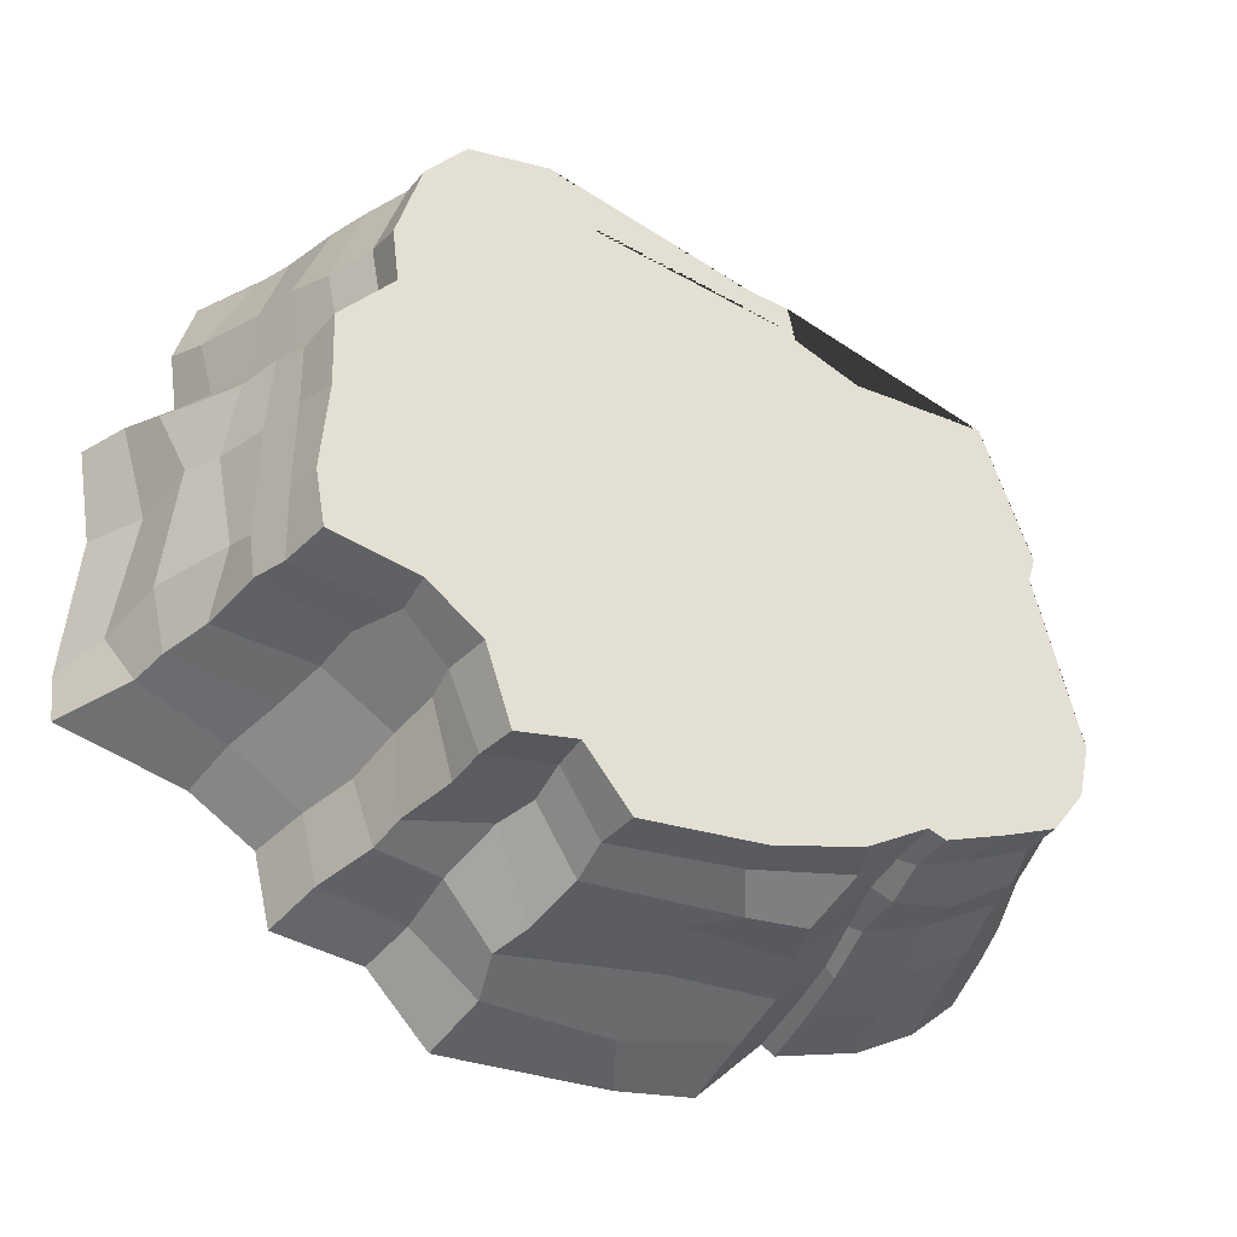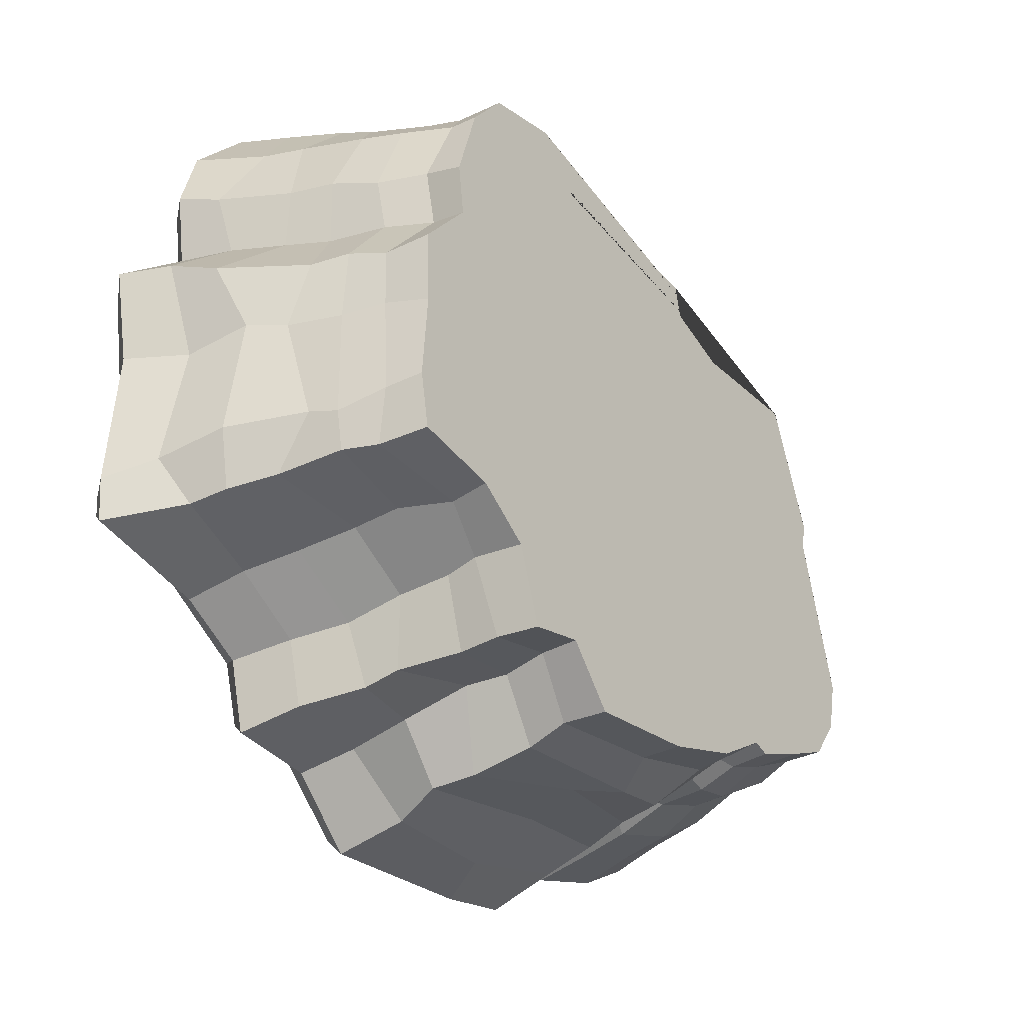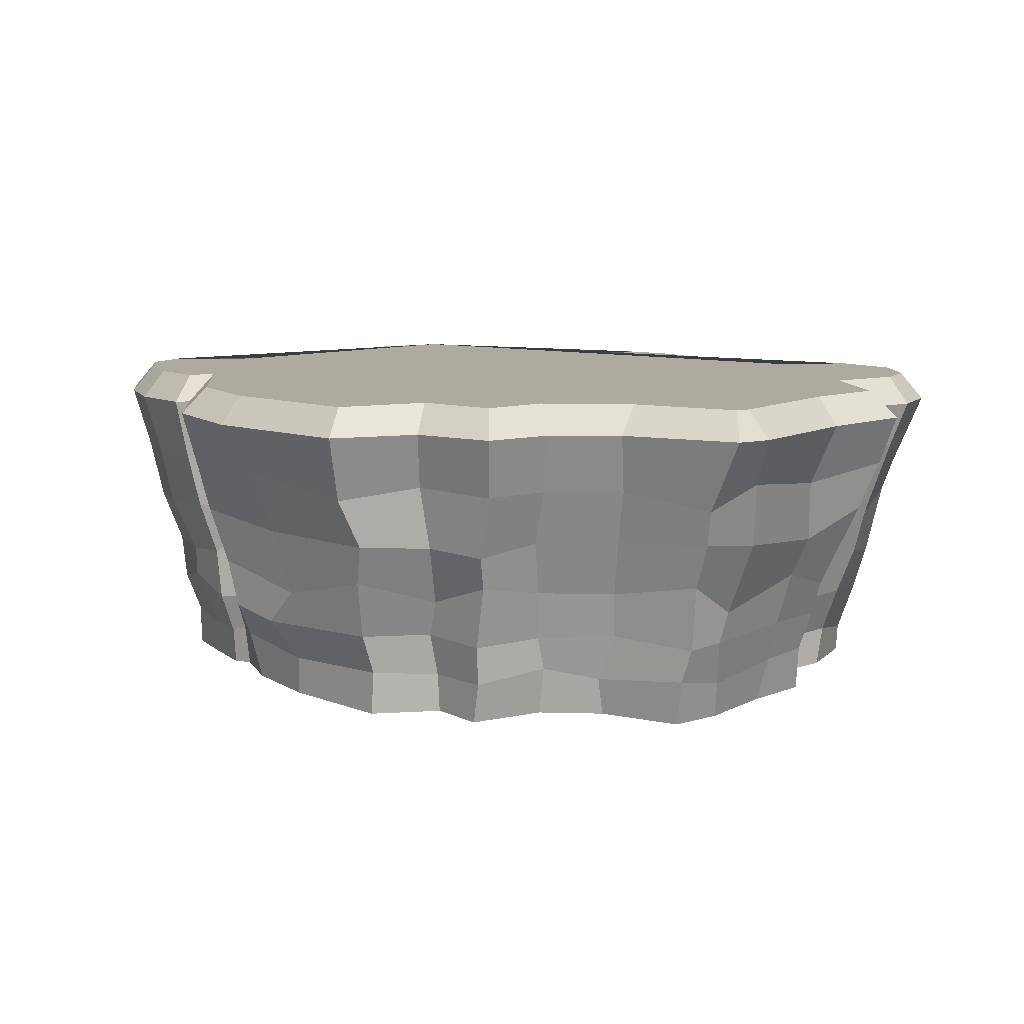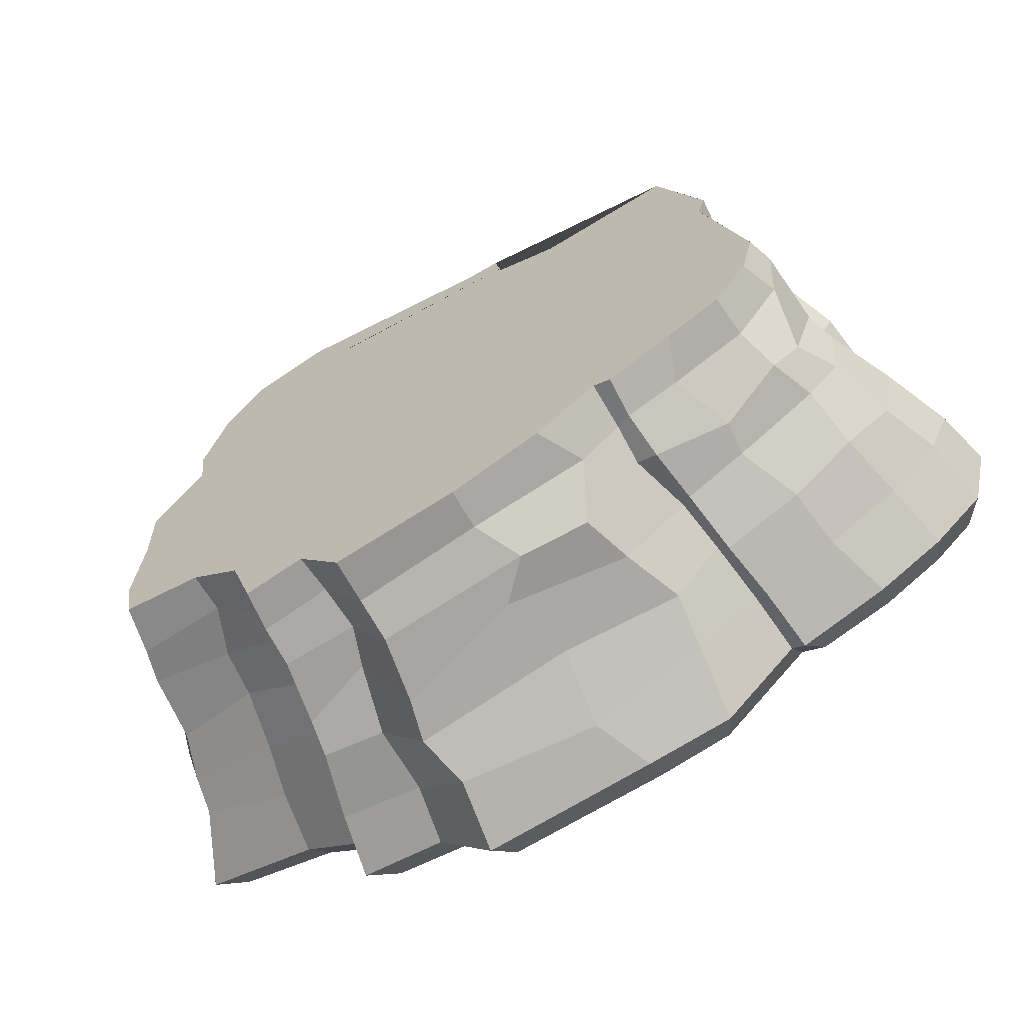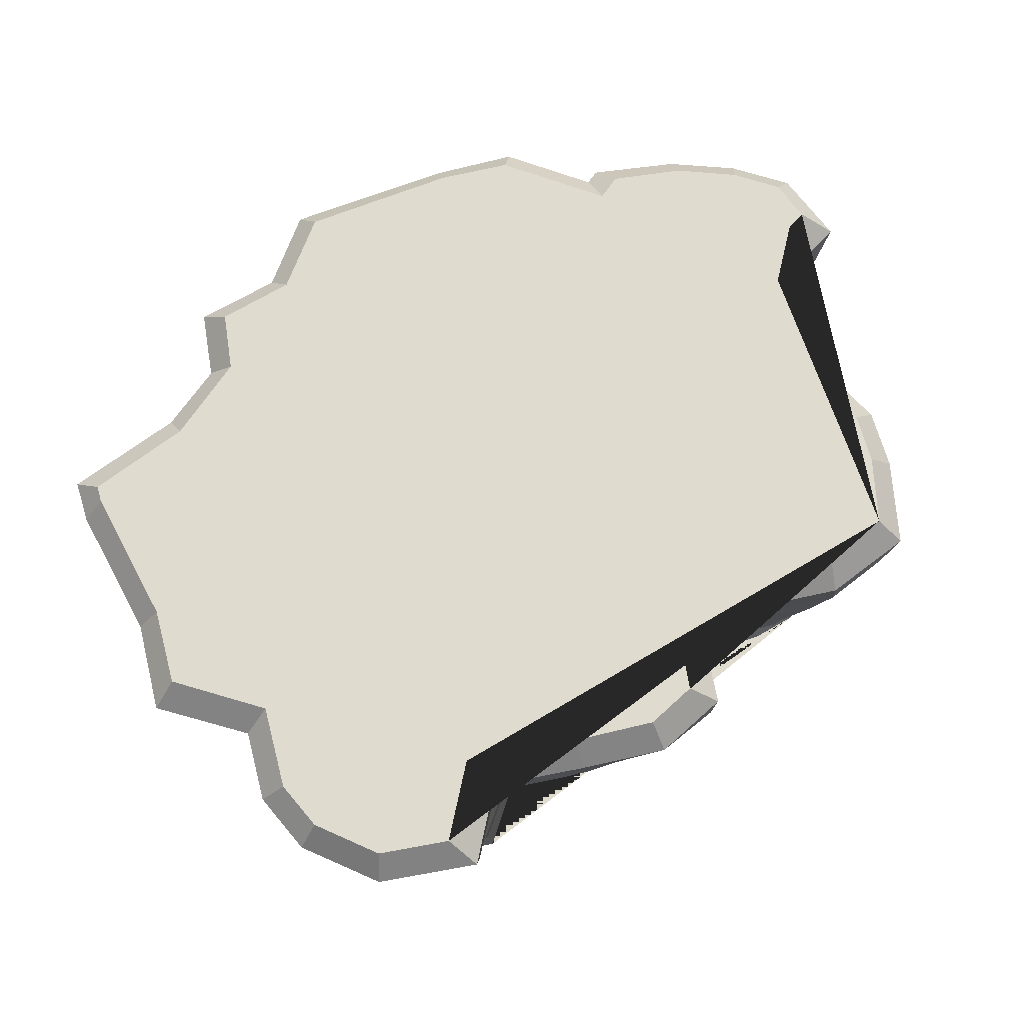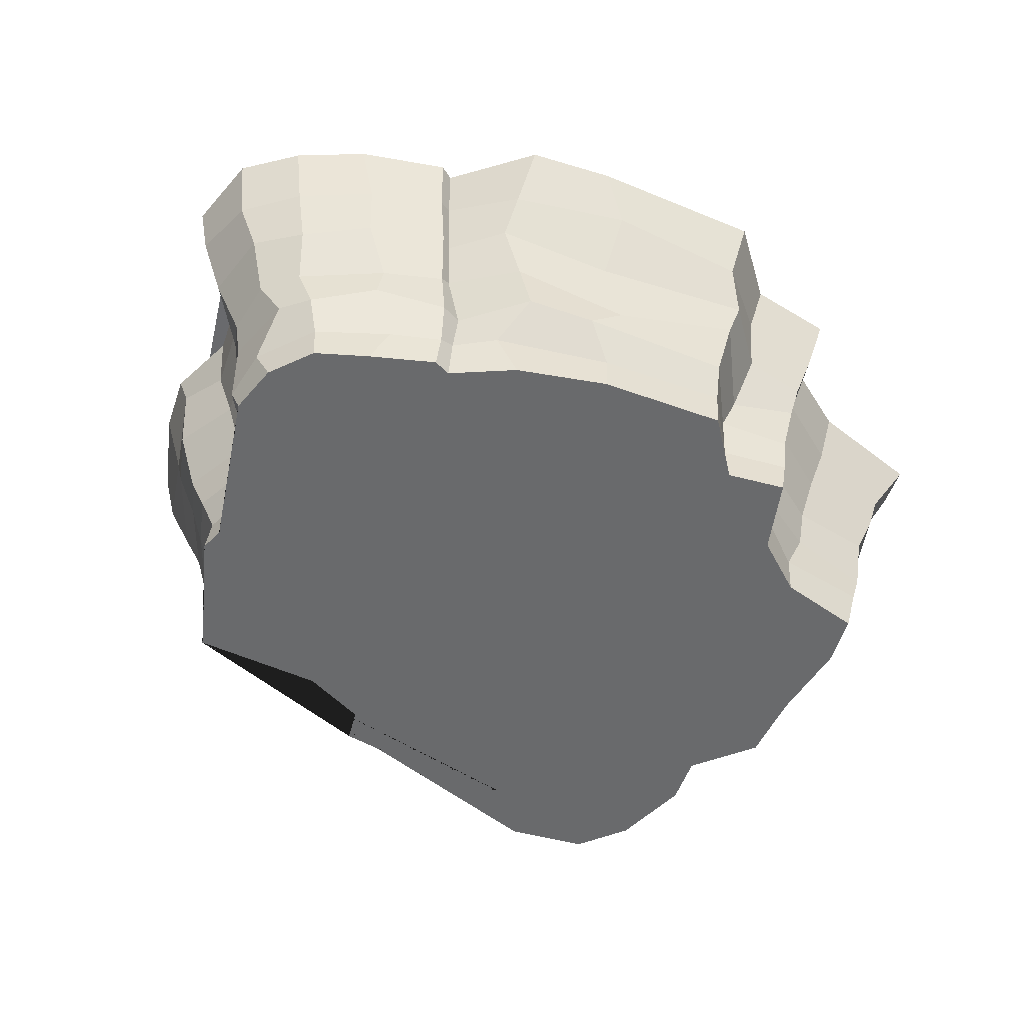
<metadata>
{"format":"obj","ext":"obj","renderer":"f3d","projection":"perspective","resolution":1024,"background":"white","views":[{"elev":-34.9,"azim":-29.8,"up":"+Z"},{"elev":-30.7,"azim":-53.4,"up":"+Z"},{"elev":8.8,"azim":-138.2,"up":"+Y"},{"elev":-64.3,"azim":31.8,"up":"+Z"},{"elev":70.6,"azim":-23.1,"up":"+Y"},{"elev":-53.3,"azim":153.7,"up":"+Y"}]}
</metadata>
<code>
o Cliff_001
v -2.515 9.278 -9.985
v 1.982 9.308 -9.822
v 4.032 9.411 -9.407
v 6.496 9.53 -7.026
v 8.281 0.05136 6.382
v 5.589 -0.04562 -6.515
v 3.849 -0.05368 -7.508
v 1.282 -0.06048 -8.238
v -2.286 -0.06491 -8.564
v -3.582 -0.05368 -6.979
v -5.279 -0.05689 -7.297
v -5.985 -0.04149 -5.169
v -7.503 -0.03393 -4.046
v -9.927 -0.03185 -3.581
v -10.19 -0.0207 -2.068
v -9.976 -0.002431 0.3746
v -10.03 0.01286 2.449
v -8.53 0.02606 4.135
v -8.713 0.03696 5.611
v -8.003 0.05406 7.875
v -6.859 0.0645 9.209
v -4.562 0.06905 9.646
v -3.226 0.05831 8.12
v -1.511 0.06188 8.476
v 0.9803 0.06647 8.184
v 2.4 0.06062 8.051
v 2.602 0.05346 7.07
v 4.457 0.04894 6.33
v 6.857 0.05201 6.555
v 9.045 0.03504 4.131
v 9.65 0.02434 2.655
v 9.081 0.01085 0.8669
v 9.177 -0.004773 -1.259
v 9.709 -0.007316 -1.652
v 10.65 -0.01482 -2.714
v 10.31 -0.02629 -4.2
v 9.383 -0.0355 -5.411
v 7.897 -0.03963 -6.023
v 6.076 -0.04668 -6.698
v -4.201 9.383 -8.175
v -6.441 9.357 -7.895
v -6.88 9.39 -6.167
v -9.13 9.407 -4.705
v -12.16 9.389 -3.959
v -12.22 9.379 -3.47
v -11.83 9.416 0.6124
v -12.15 9.45 2.885
v -9.847 9.493 4.792
v -10.21 9.474 7.222
v -9.764 9.48 8.656
v -8.335 9.482 10.19
v -6.302 9.49 10.65
v -4.892 9.515 8.656
v -1.575 9.469 9.356
v 0.7106 9.519 9.761
v 2.166 9.563 9.255
v 2.477 9.555 7.978
v 5.367 9.546 6.733
v 7.903 9.566 7.204
v 9.802 9.602 6.711
v 10.5 9.584 4.771
v 10.7 9.551 3.305
v 9.98 9.523 1.179
v 10.33 9.521 -1.79
v 11.69 9.55 -3.594
v 12.25 9.537 -3.844
v 11.98 9.508 -5.066
v 10.86 9.489 -6.042
v 9.201 9.463 -6.945
v 7.175 9.474 -7.467
v 7.428 1.075 -6.324
v 8.082 2.694 -6.618
v 7.957 3.583 -6.751
v 8.668 5.226 -7.122
v 8.839 6.818 -7.404
v 10.82 6.874 -6.295
v 10.46 5.087 -6.061
v 10.2 3.558 -5.52
v 9.788 2.272 -5.673
v 9.434 1.137 -5.393
v 2.383 1.418 8.197
v 2.372 2.302 8.431
v 2.132 3.837 8.603
v 2.426 5.293 9.201
v 2.865 7.202 9.737
v 1.46 6.946 10.1
v 0.9618 5.929 9.749
v 0.9542 3.672 8.74
v 1.073 2.276 8.61
v 0.7016 1.108 8.474
v -7.47 1.048 -4.203
v -8.074 2.436 -4.206
v -8.215 3.741 -4.403
v -8.589 5.351 -4.714
v -9.025 6.9 -5.025
v -7.095 6.858 -6.291
v -6.588 5.26 -6.061
v -6.323 3.704 -5.605
v -6.09 2.274 -5.372
v -6.168 1.33 -5.187
v 6.004 1.035 -6.839
v 6.117 2.229 -7.219
v 6.257 3.718 -7.271
v 6.483 5.338 -7.748
v 6.715 6.937 -8.021
v 2.651 1.205 7.088
v 2.877 2.609 7.162
v 2.697 3.793 7.445
v 2.991 5.411 7.825
v 3.3 7.053 7.974
v -10.22 1.298 -3.749
v -10.54 2.276 -3.712
v -10.81 4.172 -3.877
v -11.32 5.484 -4.096
v -11.58 6.504 -4.302
v 5.576 1.215 -6.707
v 5.531 2.28 -6.955
v 5.975 3.92 -7.118
v 6.188 5.258 -7.516
v 6.378 7.034 -7.821
v 4.687 1.348 6.241
v 4.585 2.322 6.387
v 4.673 3.866 6.589
v 4.887 5.226 6.843
v 4.942 6.474 7.049
v -10.35 1.027 -2.194
v -10.67 2.344 -2.55
v -10.81 3.231 -2.314
v -11.76 5.347 -2.482
v -12.19 7.201 -2.956
v 6.597 0.9888 6.43
v 6.96 2.822 6.987
v 6.993 4.014 7.193
v 7.578 5.489 7.53
v 8.08 6.994 7.813
v -10.22 1.254 0.6447
v -10.57 2.451 0.5561
v -11 3.973 0.6208
v -11.44 5.087 0.846
v -11.73 6.852 0.4532
v 8.282 1.578 6.143
v 8.437 2.246 6.332
v 8.892 3.923 6.413
v 9.335 5.327 6.852
v 9.947 7.186 7.347
v -10.19 1.314 2.321
v -10.43 2.424 2.655
v -10.83 3.429 2.489
v -11.94 5.873 2.796
v -12.35 7.24 3.242
v 8.889 1.032 4.288
v 9.397 2.536 4.47
v 9.856 3.809 4.416
v 10.4 5.856 4.859
v 10.58 6.458 4.804
v -8.49 1.08 4.298
v -9.014 2.401 4.419
v -9.459 3.992 4.385
v -9.85 5.343 4.62
v -10.32 7.006 4.903
v 9.529 1.157 2.634
v 9.919 2.499 2.984
v 10.29 3.771 3.321
v 10.99 5.461 3.019
v 11.21 7.476 2.798
v -8.725 1.171 5.904
v -9.264 2.502 5.878
v -9.656 3.85 6.243
v -9.973 5.142 6.31
v -10.61 7.372 6.73
v 8.996 1.103 1.017
v 9.145 2.385 1.012
v 9.411 3.712 1.325
v 10.04 5.303 1.091
v 10.51 6.99 1.285
v -8.06 0.8317 7.861
v -8.513 2.287 8.075
v -8.831 3.523 8.263
v -9.112 5.585 8.722
v -9.587 6.629 8.646
v 4.466 1.249 -7.439
v 3.851 2.433 -8.451
v 4.24 3.814 -8.503
v 4.837 5.42 -8.696
v 4.668 6.794 -9.266
v 9.144 0.8933 -0.9473
v 9.423 2.584 -1.004
v 9.747 3.696 -1.131
v 10.43 5.356 -1.401
v 10.84 6.941 -1.408
v -6.971 1.419 9.159
v -7.078 2.514 9.428
v -7.673 4.244 9.66
v -7.662 5.317 10.19
v -8.174 7.124 10.56
v 1.244 1.064 -8.282
v 1.959 2.21 -8.775
v 0.9288 3.235 -8.804
v 1.532 5.115 -9.013
v 1.332 7.009 -9.953
v 10.51 1.322 -1.729
v 10.48 2.437 -1.647
v 10.96 4.138 -2.039
v 11.52 5.011 -2.56
v 11.87 6.961 -2.64
v -4.688 1.314 9.571
v -4.872 2.531 9.814
v -5.207 3.788 9.939
v -5.456 5.399 10.68
v -5.55 7.143 11.12
v -2.374 1.209 -8.568
v -2.331 2.354 -8.947
v -2.612 4.043 -9.411
v -2.936 5.185 -9.613
v -2.556 6.563 -10.09
v 10.86 0.7957 -2.465
v 10.98 2.731 -2.715
v 11.25 3.457 -3.076
v 12.05 5.391 -2.959
v 12.77 7.227 -3.121
v -3.365 0.9594 8.139
v -3.269 2.728 8.144
v -3.727 3.975 8.337
v -3.846 5.119 8.635
v -4.254 6.984 9.309
v -3.526 1.062 -6.992
v -3.445 2.309 -7.224
v -3.842 3.376 -7.405
v -4.277 5.116 -8.082
v -4.244 6.941 -8.442
v 10.65 1.114 -3.813
v 10.48 2.484 -4.852
v 11.08 3.636 -4.546
v 11.65 5.308 -4.987
v 12.25 6.882 -5.014
v -1.073 1.227 8.782
v -0.9653 2.247 8.912
v -1.665 3.985 9.204
v -1.288 5.602 9.65
v -2.207 6.949 9.704
v -5.47 1.103 -7.314
v -5.539 2.237 -7.441
v -5.931 4.049 -7.579
v -6.097 4.999 -7.875
v -6.658 6.832 -8.121
v -7.041 8.538 -8.557
v -7.52 8.551 -6.578
v -4.554 8.541 -8.841
v -2.854 8.461 -10.68
v 2.079 8.47 -10.47
v 4.447 8.616 -10.05
v 6.492 8.704 -8.075
v -9.302 8.586 -5.455
v -12.76 8.595 -4.63
v -12.89 8.565 -3.409
v -12.5 8.596 0.6007
v -12.92 8.666 3.244
v -10.63 8.668 5.085
v -10.93 8.66 7.152
v -10.38 8.671 8.965
v -8.634 8.671 10.83
v -5.762 8.691 11.49
v -4.356 8.672 9.495
v -1.699 8.635 10.05
v 0.8016 8.712 10.52
v 2.928 8.788 9.806
v 3.224 8.729 8.48
v 5.363 8.722 7.556
v 7.79 8.758 8.02
v 10.36 8.83 7.385
v 11.22 8.786 4.925
v 11.44 8.744 3.17
v 10.71 8.698 1.069
v 11.01 8.705 -1.384
v 12.07 8.749 -2.755
v 13.12 8.772 -3.216
v 12.6 8.702 -5.437
v 11.18 8.673 -6.662
v 9.352 8.639 -7.647
v 6.875 8.68 -8.323
f 60 61 62 63 64 65 66 67 68 69 70 4 3 2 1 40 41 42 43 44 45 46 47 48 49 50 51 52 53 54 55 56 57 58 59
f 76 75 279 278
f 86 85 266 265
f 5 29 28 27 26 25 24 23 22 21 20 19 18 17 16 15 14 13 12 11 10 9 8 7 6 39 38 37 36 35 34 33 32 31 30
f 96 95 253 247
f 75 105 280 279
f 85 110 267 266
f 95 115 254 253
f 105 120 252 280
f 110 125 268 267
f 115 130 255 254
f 125 135 269 268
f 130 140 256 255
f 135 145 270 269
f 140 150 257 256
f 145 155 271 270
f 150 160 258 257
f 155 165 272 271
f 160 170 259 258
f 165 175 273 272
f 170 180 260 259
f 120 185 251 252
f 175 190 274 273
f 180 195 261 260
f 185 200 250 251
f 190 205 275 274
f 195 210 262 261
f 200 215 249 250
f 205 220 276 275
f 210 225 263 262
f 215 230 248 249
f 220 235 277 276
f 225 240 264 263
f 230 245 246 248
f 235 76 278 277
f 240 86 265 264
f 245 96 247 246
f 11 12 100 241
f 241 100 99 242
f 242 99 98 243
f 243 98 97 244
f 244 97 96 245
f 24 25 90 236
f 236 90 89 237
f 237 89 88 238
f 238 88 87 239
f 239 87 86 240
f 36 37 80 231
f 231 80 79 232
f 232 79 78 233
f 233 78 77 234
f 234 77 76 235
f 10 11 241 226
f 226 241 242 227
f 227 242 243 228
f 228 243 244 229
f 229 244 245 230
f 23 24 236 221
f 221 236 237 222
f 222 237 238 223
f 223 238 239 224
f 224 239 240 225
f 35 36 231 216
f 216 231 232 217
f 217 232 233 218
f 218 233 234 219
f 219 234 235 220
f 9 10 226 211
f 211 226 227 212
f 212 227 228 213
f 213 228 229 214
f 214 229 230 215
f 22 23 221 206
f 206 221 222 207
f 207 222 223 208
f 208 223 224 209
f 209 224 225 210
f 34 35 216 201
f 201 216 217 202
f 202 217 218 203
f 203 218 219 204
f 204 219 220 205
f 8 9 211 196
f 196 211 212 197
f 197 212 213 198
f 198 213 214 199
f 199 214 215 200
f 21 22 206 191
f 191 206 207 192
f 192 207 208 193
f 193 208 209 194
f 194 209 210 195
f 33 34 201 186
f 186 201 202 187
f 187 202 203 188
f 188 203 204 189
f 189 204 205 190
f 7 8 196 181
f 181 196 197 182
f 182 197 198 183
f 183 198 199 184
f 184 199 200 185
f 20 21 191 176
f 176 191 192 177
f 177 192 193 178
f 178 193 194 179
f 179 194 195 180
f 32 33 186 171
f 171 186 187 172
f 172 187 188 173
f 173 188 189 174
f 174 189 190 175
f 6 7 181 116
f 116 181 182 117
f 117 182 183 118
f 118 183 184 119
f 119 184 185 120
f 19 20 176 166
f 166 176 177 167
f 167 177 178 168
f 168 178 179 169
f 169 179 180 170
f 31 32 171 161
f 161 171 172 162
f 162 172 173 163
f 163 173 174 164
f 164 174 175 165
f 18 19 166 156
f 156 166 167 157
f 157 167 168 158
f 158 168 169 159
f 159 169 170 160
f 30 31 161 151
f 151 161 162 152
f 152 162 163 153
f 153 163 164 154
f 154 164 165 155
f 17 18 156 146
f 146 156 157 147
f 147 157 158 148
f 148 158 159 149
f 149 159 160 150
f 5 30 151 141
f 141 151 152 142
f 142 152 153 143
f 143 153 154 144
f 144 154 155 145
f 16 17 146 136
f 136 146 147 137
f 137 147 148 138
f 138 148 149 139
f 139 149 150 140
f 29 5 141 131
f 131 141 142 132
f 132 142 143 133
f 133 143 144 134
f 134 144 145 135
f 15 16 136 126
f 126 136 137 127
f 127 137 138 128
f 128 138 139 129
f 129 139 140 130
f 28 29 131 121
f 121 131 132 122
f 122 132 133 123
f 123 133 134 124
f 124 134 135 125
f 14 15 126 111
f 111 126 127 112
f 112 127 128 113
f 113 128 129 114
f 114 129 130 115
f 27 28 121 106
f 106 121 122 107
f 107 122 123 108
f 108 123 124 109
f 109 124 125 110
f 39 6 116 101
f 101 116 117 102
f 102 117 118 103
f 103 118 119 104
f 104 119 120 105
f 13 14 111 91
f 91 111 112 92
f 92 112 113 93
f 93 113 114 94
f 94 114 115 95
f 26 27 106 81
f 81 106 107 82
f 82 107 108 83
f 83 108 109 84
f 84 109 110 85
f 38 39 101 71
f 71 101 102 72
f 72 102 103 73
f 73 103 104 74
f 74 104 105 75
f 12 13 91 100
f 100 91 92 99
f 99 92 93 98
f 98 93 94 97
f 97 94 95 96
f 25 26 81 90
f 90 81 82 89
f 89 82 83 88
f 88 83 84 87
f 87 84 85 86
f 37 38 71 80
f 80 71 72 79
f 79 72 73 78
f 78 73 74 77
f 77 74 75 76
f 42 41 246 247
f 41 40 248 246
f 40 1 249 248
f 1 2 250 249
f 2 3 251 250
f 3 4 252 251
f 43 42 247 253
f 44 43 253 254
f 45 44 254 255
f 46 45 255 256
f 47 46 256 257
f 48 47 257 258
f 49 48 258 259
f 50 49 259 260
f 51 50 260 261
f 52 51 261 262
f 53 52 262 263
f 54 53 263 264
f 55 54 264 265
f 56 55 265 266
f 57 56 266 267
f 58 57 267 268
f 59 58 268 269
f 60 59 269 270
f 61 60 270 271
f 62 61 271 272
f 63 62 272 273
f 64 63 273 274
f 65 64 274 275
f 66 65 275 276
f 67 66 276 277
f 68 67 277 278
f 69 68 278 279
f 70 69 279 280
f 4 70 280 252

</code>
